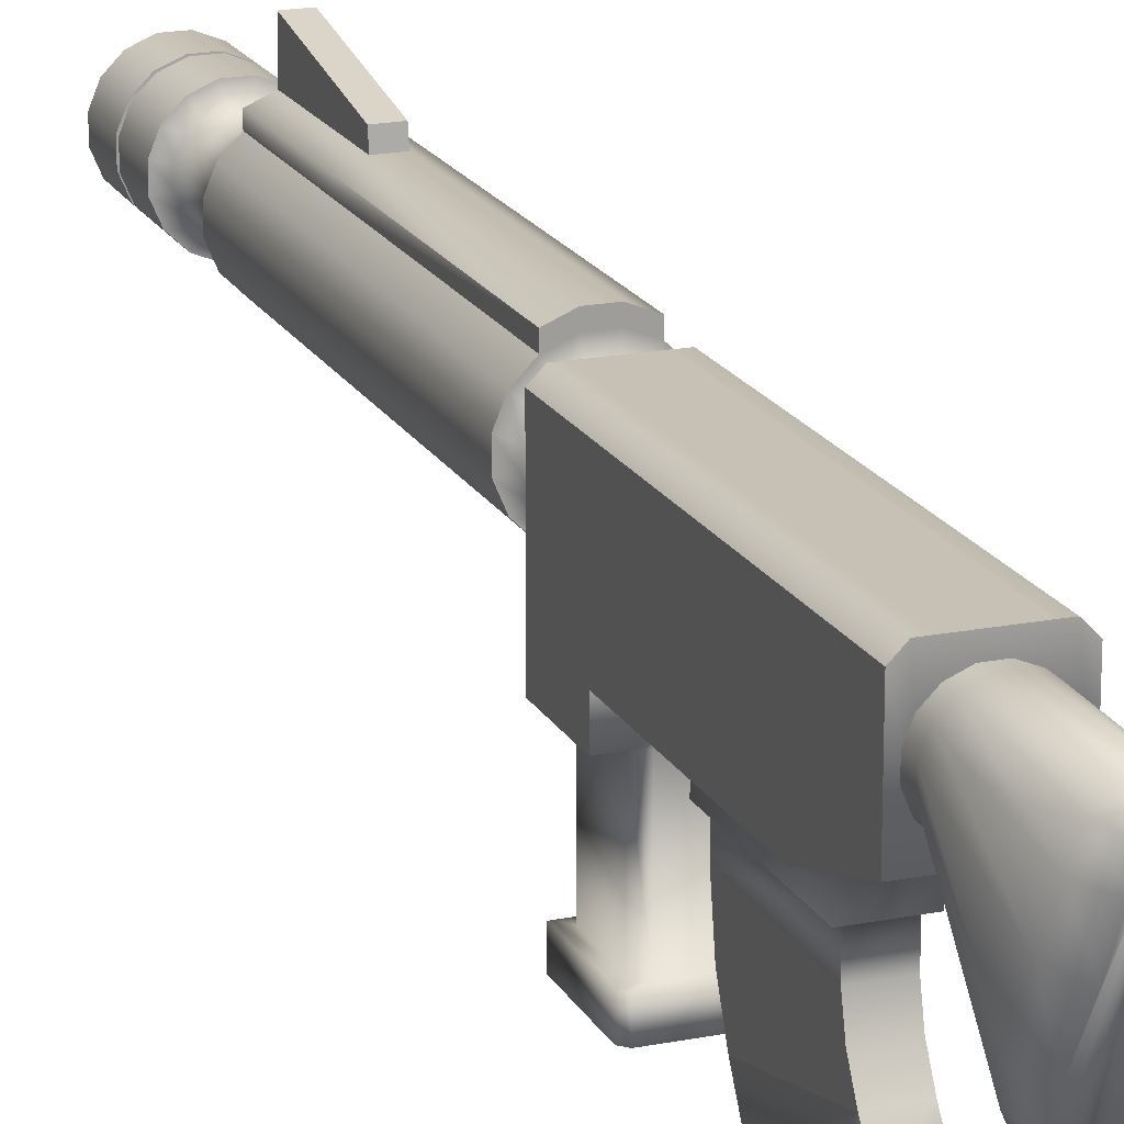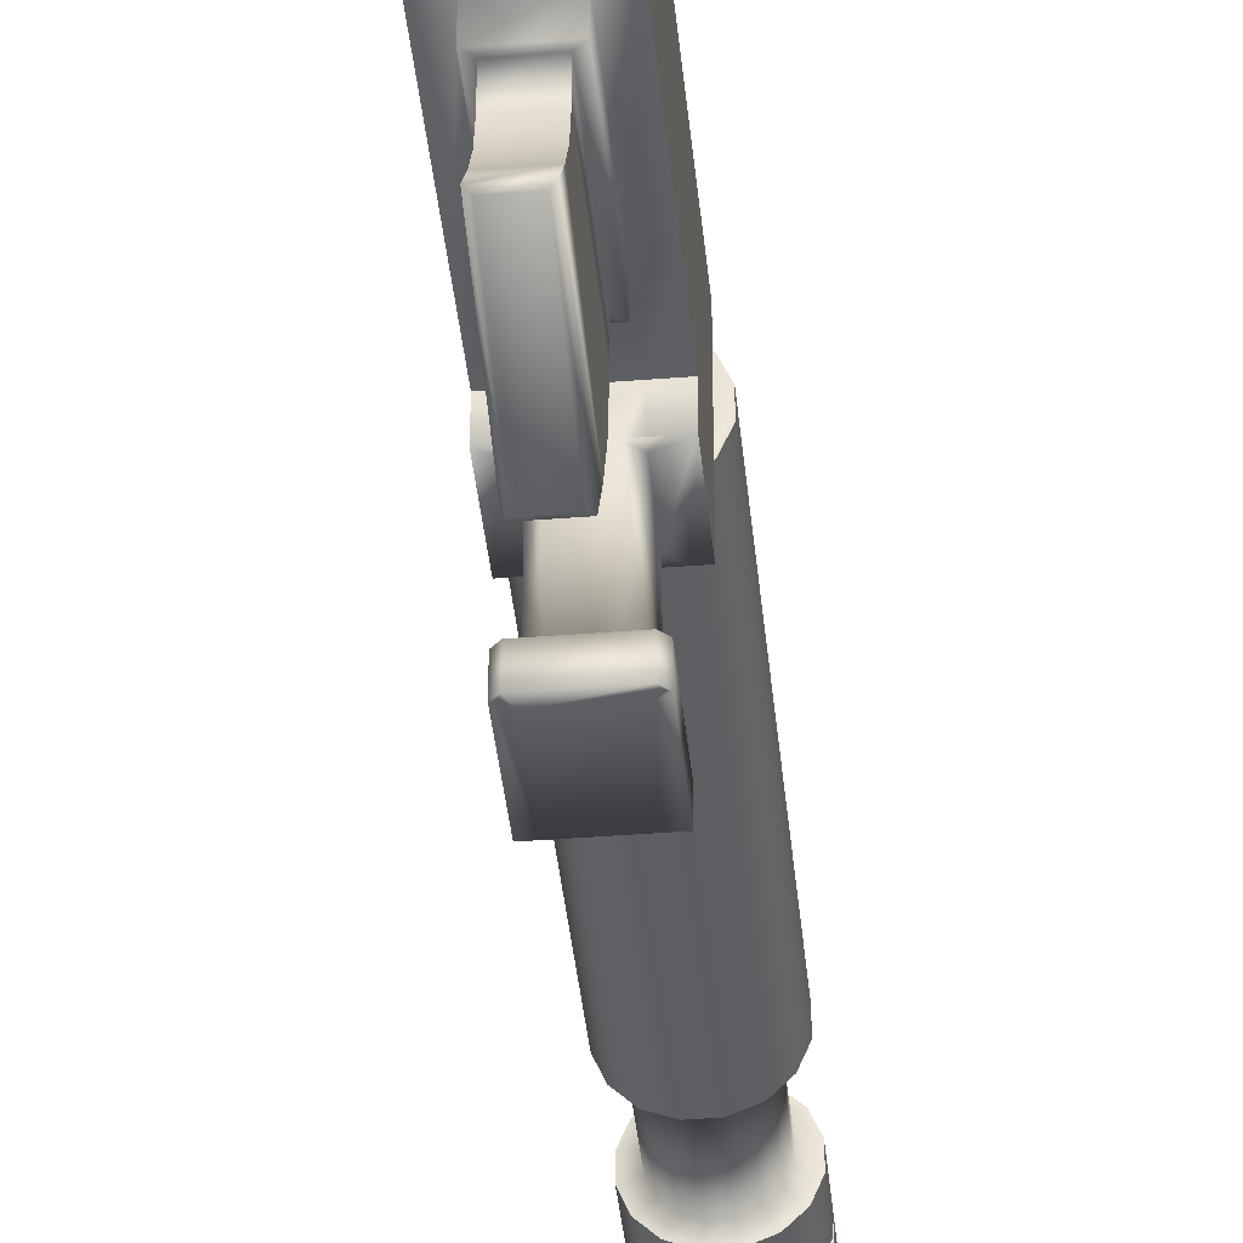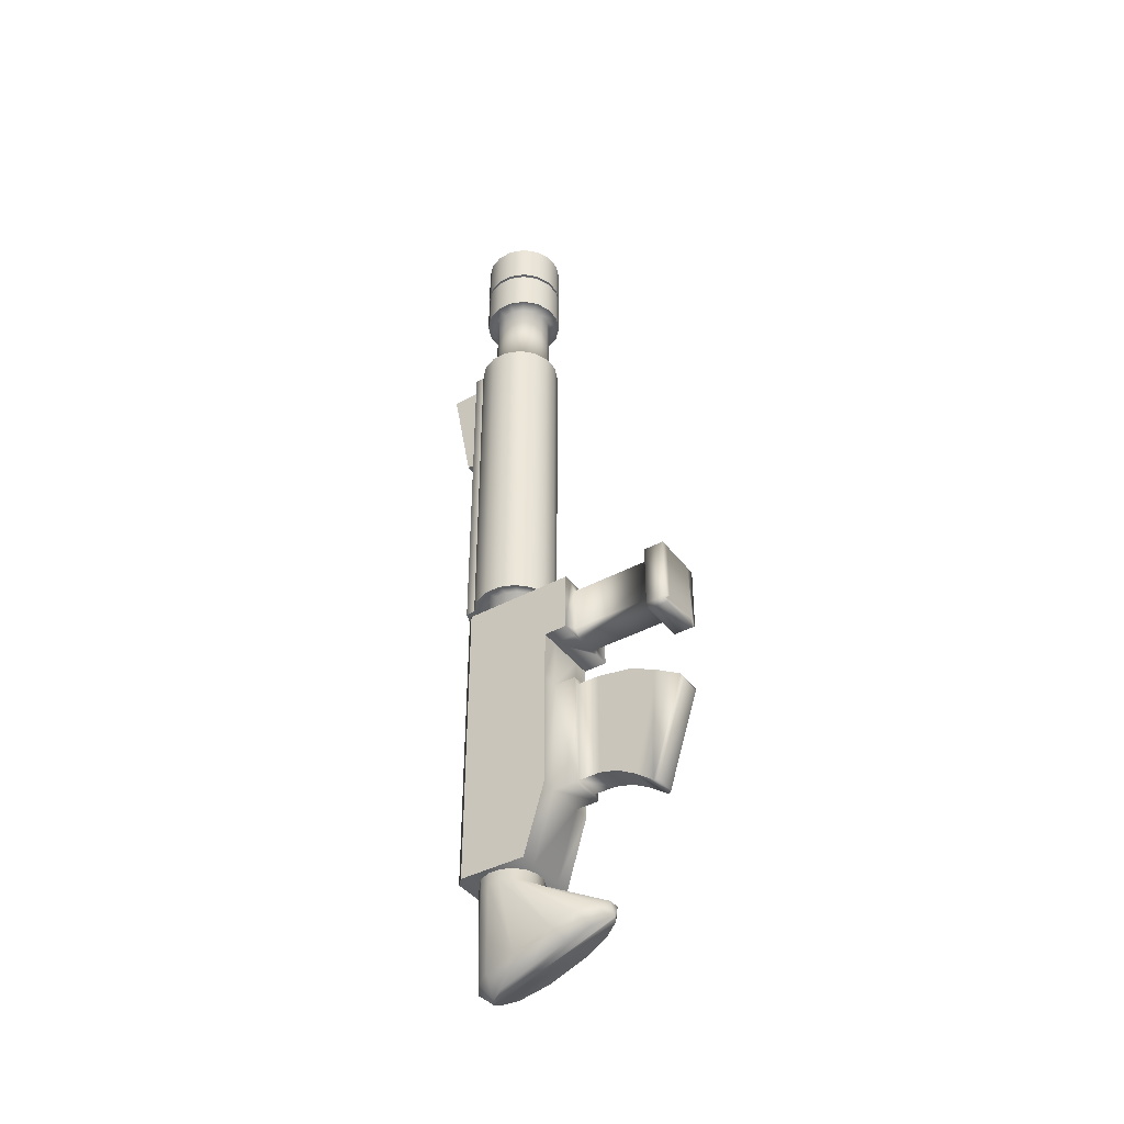
<metadata>
{"format":"obj","ext":"obj","renderer":"f3d","projection":"perspective","resolution":1024,"background":"white","views":[{"elev":18.6,"azim":159.3,"up":"+Y"},{"elev":-40.2,"azim":-174.4,"up":"+Y"},{"elev":-40.8,"azim":-56.5,"up":"+Z"}]}
</metadata>
<code>
o Cylinder
v 0.1423 0.6993 1.003
v 0.1423 0.6993 2.59
v 0.399 0.5916 1.003
v 0.399 0.5916 2.59
v 0.5951 0.3939 1.003
v 0.5951 0.3939 2.59
v 0.7005 0.1362 1.003
v 0.7005 0.1362 2.59
v 0.6993 -0.1423 1.003
v 0.6993 -0.1423 2.59
v 0.5916 -0.399 1.003
v 0.5916 -0.399 2.59
v 0.3939 -0.5951 1.003
v 0.3939 -0.5951 2.59
v 0.1362 -0.7005 1.003
v 0.1362 -0.7005 2.59
v -0.1423 -0.6993 1.003
v -0.1423 -0.6993 2.59
v -0.399 -0.5916 1.003
v -0.399 -0.5916 2.59
v -0.5951 -0.3939 1.003
v -0.5951 -0.3939 2.59
v -0.7005 -0.1362 1.003
v -0.7005 -0.1362 2.59
v -0.6993 0.1423 1.003
v -0.6993 0.1423 2.59
v -0.5916 0.399 1.003
v -0.5916 0.399 2.59
v -0.3939 0.5951 1.003
v -0.3939 0.5951 2.59
v -0.1362 0.7005 1.003
v -0.1362 0.7005 2.59
v 0.1423 0.6993 1.762
v 0.1423 0.6993 1.832
v 0.399 0.5916 1.832
v 0.399 0.5916 1.762
v 0.5951 0.3939 1.832
v 0.5951 0.3939 1.762
v 0.7005 0.1362 1.832
v 0.7005 0.1362 1.762
v 0.6993 -0.1423 1.832
v 0.6993 -0.1423 1.762
v 0.5916 -0.399 1.832
v 0.5916 -0.399 1.762
v 0.3939 -0.5951 1.832
v 0.3939 -0.5951 1.762
v 0.1362 -0.7005 1.832
v 0.1362 -0.7005 1.762
v -0.1423 -0.6993 1.832
v -0.1423 -0.6993 1.762
v -0.399 -0.5916 1.832
v -0.399 -0.5916 1.762
v -0.5951 -0.3939 1.832
v -0.5951 -0.3939 1.762
v -0.7005 -0.1362 1.832
v -0.7005 -0.1362 1.762
v -0.6993 0.1423 1.832
v -0.6993 0.1423 1.762
v -0.5916 0.399 1.832
v -0.5916 0.399 1.762
v -0.3939 0.5951 1.832
v -0.3939 0.5951 1.762
v -0.1362 0.7005 1.832
v -0.1362 0.7005 1.762
v 0.1178 0.5789 1.762
v 0.1178 0.5789 1.832
v 0.3303 0.4897 1.832
v 0.3303 0.4897 1.762
v 0.4926 0.326 1.832
v 0.4926 0.326 1.762
v 0.5799 0.1127 1.832
v 0.5799 0.1127 1.762
v 0.5789 -0.1178 1.832
v 0.5789 -0.1178 1.762
v 0.4897 -0.3303 1.832
v 0.4897 -0.3303 1.762
v 0.326 -0.4926 1.832
v 0.326 -0.4926 1.762
v 0.1127 -0.5799 1.832
v 0.1127 -0.5799 1.762
v -0.1178 -0.5789 1.832
v -0.1178 -0.5789 1.762
v -0.3303 -0.4897 1.832
v -0.3303 -0.4897 1.762
v -0.4926 -0.326 1.832
v -0.4926 -0.326 1.762
v -0.5799 -0.1127 1.832
v -0.5799 -0.1127 1.762
v -0.5789 0.1178 1.832
v -0.5789 0.1178 1.762
v -0.4897 0.3303 1.832
v -0.4897 0.3303 1.762
v -0.326 0.4926 1.832
v -0.326 0.4926 1.762
v -0.1127 0.5799 1.832
v -0.1127 0.5799 1.762
v 0.1023 0.5028 0.9703
v 0.2869 0.4253 0.9703
v 0.4278 0.2832 0.9703
v 0.5036 0.09789 0.9703
v 0.5028 -0.1023 0.9703
v 0.4253 -0.2869 0.9703
v 0.2832 -0.4278 0.9703
v 0.09789 -0.5036 0.9703
v -0.1023 -0.5028 0.9703
v -0.2869 -0.4253 0.9703
v -0.4278 -0.2832 0.9703
v -0.5036 -0.09789 0.9703
v -0.5028 0.1023 0.9703
v -0.4253 0.2869 0.9703
v -0.2832 0.4278 0.9703
v -0.09789 0.5036 0.9703
v 0.1023 0.5028 -0.4297
v 0.2869 0.4253 -0.4297
v 0.4278 0.2832 -0.4297
v 0.5036 0.09789 -0.4297
v 0.5028 -0.1023 -0.4297
v 0.4253 -0.2869 -0.4297
v 0.2832 -0.4278 -0.4297
v 0.09789 -0.5036 -0.4297
v -0.1023 -0.5028 -0.4297
v -0.2869 -0.4253 -0.4297
v -0.4278 -0.2832 -0.4297
v -0.5036 -0.09789 -0.4297
v -0.5028 0.1023 -0.4297
v -0.4253 0.2869 -0.4297
v -0.2832 0.4278 -0.4297
v -0.09789 0.5036 -0.4297
v 0.1463 0.774 -0.4297
v 0.4099 0.6634 -0.4297
v 0.6111 0.4605 -0.4297
v 0.7193 0.1959 -0.4297
v 0.7181 -0.08992 -0.4297
v 0.6076 -0.3535 -0.4297
v 0.4046 -0.5547 -0.4297
v 0.14 -0.663 -0.4297
v -0.1458 -0.6617 -0.4297
v -0.4094 -0.5512 -0.4297
v -0.6106 -0.3482 -0.4297
v -0.7189 -0.08365 -0.4297
v -0.7176 0.2022 -0.4297
v -0.6071 0.4658 -0.4297
v -0.4041 0.667 -0.4297
v -0.1395 0.7752 -0.4297
v 0.1463 0.774 -6.4
v 0.4099 0.6634 -6.4
v 0.6111 0.4605 -6.4
v 0.7193 0.1959 -6.4
v 0.7181 -0.08992 -6.4
v 0.6076 -0.3535 -6.4
v 0.4046 -0.5547 -6.4
v 0.14 -0.663 -6.4
v -0.1458 -0.6617 -6.4
v -0.4094 -0.5512 -6.4
v -0.6106 -0.3482 -6.4
v -0.7189 -0.08365 -6.4
v -0.7176 0.2022 -6.4
v -0.6071 0.4658 -6.4
v -0.4041 0.667 -6.4
v -0.1395 0.7752 -6.4
v 0.14 -0.663 -2.43
v 0.4046 -0.5547 -2.43
v 0.1489 1.514 -0.4524
v -0.4041 0.667 -2.43
v -0.1458 -0.6617 -2.43
v 0.4099 0.6634 -2.43
v -0.1369 1.515 -0.4528
v -0.4094 -0.5512 -2.43
v 0.6111 0.4605 -2.43
v -0.6106 -0.3482 -2.43
v 0.7193 0.1959 -2.43
v -0.7189 -0.08365 -2.43
v 0.7181 -0.08992 -2.43
v -0.7176 0.2022 -2.43
v 0.6076 -0.3535 -2.43
v -0.6071 0.4658 -2.43
v -0.1386 0.9401 -0.4297
v -0.4032 0.8318 -0.4297
v 0.4108 0.8283 -0.4297
v 0.1472 0.9388 -0.4297
v 0.1055 0.5186 -6.4
v 0.2959 0.4387 -6.4
v 0.4413 0.2921 -6.4
v 0.5195 0.101 -6.4
v 0.5186 -0.1055 -6.4
v 0.4387 -0.2959 -6.4
v 0.2921 -0.4413 -6.4
v 0.101 -0.5195 -6.4
v -0.1055 -0.5186 -6.4
v -0.2959 -0.4387 -6.4
v -0.4413 -0.2921 -6.4
v -0.5195 -0.101 -6.4
v -0.5186 0.1055 -6.4
v -0.4387 0.2959 -6.4
v -0.2921 0.4413 -6.4
v -0.101 0.5195 -6.4
v 0.1055 0.5186 -12.22
v 0.2959 0.4387 -12.22
v 0.4413 0.2921 -12.22
v 0.5195 0.101 -12.22
v 0.5186 -0.1055 -12.22
v 0.4387 -0.2959 -12.22
v 0.2921 -0.4413 -12.22
v 0.101 -0.5195 -12.22
v -0.1055 -0.5186 -12.22
v -0.2959 -0.4387 -12.22
v -0.4413 -0.2921 -12.22
v -0.5195 -0.101 -12.22
v -0.5186 0.1055 -12.22
v -0.4387 0.2959 -12.22
v -0.2921 0.4413 -12.22
v -0.101 0.5195 -12.22
v 0.01073 0.3036 -14.01
v 0.1435 0.5245 -13.81
v 0.3136 0.3406 -13.79
v 0.08745 0.2146 -14
v 0.4235 0.02933 -13.75
v 0.1712 -0.04629 -13.96
v 0.4876 -0.4654 -13.6
v 0.2343 -0.5682 -13.81
v 0.5186 -1.076 -13.32
v 0.2789 -1.209 -13.51
v 0.4387 -1.468 -13.15
v 0.2086 -1.603 -13.34
v 0.2921 -1.729 -13.02
v 0.09473 -1.824 -13.23
v 0.101 -1.872 -12.96
v 0.009855 -1.893 -13.19
v -0.1055 -1.871 -12.96
v -0.01073 -1.892 -13.2
v -0.2959 -1.724 -13.03
v -0.09733 -1.821 -13.23
v -0.4413 -1.462 -13.15
v -0.2108 -1.596 -13.35
v -0.5195 -1.067 -13.33
v -0.2797 -1.2 -13.51
v -0.5488 -0.4029 -13.58
v -0.3231 -0.5266 -13.8
v -0.4478 0.1462 -13.71
v -0.2437 0.01277 -13.94
v -0.2686 0.4187 -13.77
v -0.1025 0.242 -13.99
v -0.06096 0.552 -13.8
v -0.009645 0.3063 -14.01
v -0.617 -1 -6.714
v -0.617 -1 -10.77
v 0.617 -1 -6.714
v 0.617 -1 -10.77
v -0.617 -1 -7.792
v -0.3333 -1.408 -10.77
v 0.617 -1 -7.792
v -0.3333 -1.408 -8.689
v -0.617 -1.418 -7.792
v -0.617 -1.418 -6.714
v 0.617 -1.418 -6.714
v 0.617 -1.418 -7.792
v 0.3333 -1 -10.77
v -0.3333 -1 -10.77
v -0.3333 0.7027 -10.77
v 0.3333 0.7027 -10.77
v -0.3333 -1 -6.714
v 0.3333 -1 -6.714
v 0.3333 0.7027 -6.714
v -0.3333 0.7027 -6.714
v -0.3333 0.7027 -7.792
v 0.3333 0.7027 -7.792
v 0.3333 -1 -7.792
v -0.3333 -1 -7.792
v -0.3333 -3.272 -6.714
v 0.3333 -3.272 -6.714
v 0.3333 -3.272 -7.792
v -0.3333 -3.272 -7.792
v -0.4801 -2.912 -6.714
v 0.4801 -2.912 -6.714
v -0.4801 -3.272 -6.714
v 0.4801 -3.272 -6.714
v -0.3333 -1.418 -6.843
v -0.2046 -1.418 -6.714
v -0.3333 -1.418 -6.714
v -0.4621 -1.418 -6.714
v 0.2046 -1.418 -6.714
v 0.3333 -1.418 -6.843
v 0.4621 -1.418 -6.714
v 0.3333 -1.418 -6.714
v 0.3333 -1.418 -7.664
v 0.2046 -1.418 -7.792
v 0.3333 -1.418 -7.792
v 0.4621 -1.418 -7.792
v -0.2046 -1.418 -7.792
v -0.3333 -1.418 -7.664
v -0.4621 -1.418 -7.792
v -0.3333 -1.418 -7.792
v -0.2046 -2.912 -6.714
v -0.3333 -2.912 -6.843
v -0.4405 -2.912 -6.714
v -0.3333 -2.912 -6.714
v 0.3333 -2.912 -6.843
v 0.2046 -2.912 -6.714
v 0.3333 -2.912 -6.714
v 0.4405 -2.912 -6.714
v 0.2046 -2.912 -7.792
v 0.3333 -2.912 -7.664
v -0.3333 -2.912 -7.664
v -0.2046 -2.912 -7.792
v 0.3333 -1.408 -10.77
v 0.617 -1 -8.689
v -0.617 -1 -8.689
v 0.3333 -1.408 -8.689
v -0.3333 -1 -8.689
v 0.3333 -1 -8.689
v 0.3333 0.7027 -8.689
v -0.3333 0.7027 -8.689
v 0.2384 -1.408 -10.68
v -0.2384 -1.408 -10.68
v 0.2384 -1.408 -8.773
v -0.2384 -1.408 -8.773
v -0.4773 0.7027 -6.714
v -0.617 0.563 -6.714
v -0.617 0.563 -10.77
v -0.4773 0.7027 -10.77
v 0.617 0.563 -6.714
v 0.4773 0.7027 -6.714
v 0.4773 0.7027 -10.77
v 0.617 0.563 -10.77
v -0.4773 0.7027 -7.792
v -0.617 0.563 -7.792
v 0.617 0.563 -7.792
v 0.4773 0.7027 -7.792
v -0.617 0.563 -8.689
v -0.4773 0.7027 -8.689
v 0.617 0.563 -8.689
v 0.4773 0.7027 -8.689
v 0.2384 -1.802 -8.773
v 0.2384 -1.802 -10.68
v -0.2384 -1.802 -10.68
v -0.2384 -1.802 -8.773
v 0.2384 -2.401 -8.875
v 0.2384 -2.133 -10.76
v -0.2384 -2.133 -10.76
v -0.2384 -2.401 -8.875
v 0.2384 -2.87 -9.082
v 0.2384 -2.448 -10.94
v -0.2384 -2.448 -10.94
v -0.2384 -2.87 -9.082
v 0.2384 -3.348 -9.371
v 0.183 -3.38 -9.452
v 0.183 -2.843 -11.17
v 0.2384 -2.78 -11.19
v -0.183 -2.843 -11.17
v -0.2384 -2.78 -11.19
v -0.183 -3.38 -9.452
v -0.2384 -3.348 -9.371
v -0.3333 -0.6256 -12.02
v -0.617 -0.6256 -12.02
v 0.617 -0.6256 -12.02
v 0.3333 -0.6256 -12.02
v -0.3333 0.7027 -12.02
v 0.3333 0.7027 -12.02
v -0.4773 0.7027 -12.02
v -0.617 0.563 -12.02
v 0.617 0.563 -12.02
v 0.4773 0.7027 -12.02
v 0.1472 0.9388 -6.4
v 0.4108 0.8283 -6.4
v -0.4032 0.8318 -6.4
v -0.1386 0.9401 -6.4
v -0.1386 0.9401 -2.43
v -0.4032 0.8318 -2.43
v 0.4108 0.8283 -2.43
v 0.1472 0.9388 -2.43
v 0.1489 1.144 -2.407
v -0.1369 1.145 -2.407
v 0.4801 -2.912 -7.883
v 0.4027 -2.912 -7.961
v -0.4027 -2.912 -7.961
v -0.4801 -2.912 -7.883
v 0.4027 -3.272 -7.961
v 0.4801 -3.272 -7.883
v 0.4292 -3.272 -7.902
v -0.4801 -3.272 -7.883
v -0.4027 -3.272 -7.961
v -0.4292 -3.272 -7.902
f 108 109 125 124
f 101 102 118 117
f 109 110 126 125
f 102 103 119 118
f 110 111 127 126
f 103 104 120 119
f 111 112 128 127
f 104 105 121 120
f 97 98 114 113
f 112 97 113 128
f 105 106 122 121
f 98 99 115 114
f 106 107 123 122
f 99 100 116 115
f 107 108 124 123
f 100 101 117 116
f 194 195 211 210
f 187 188 204 203
f 195 196 212 211
f 188 189 205 204
f 181 182 198 197
f 196 181 197 212
f 189 190 206 205
f 182 183 199 198
f 190 191 207 206
f 183 184 200 199
f 191 192 208 207
f 184 185 201 200
f 192 193 209 208
f 185 186 202 201
f 193 194 210 209
f 186 187 203 202
f 213 216 218 220 222 224 226 228 230 232 234 236 238 240 242 244
f 214 215 216 213
f 215 217 218 216
f 217 219 220 218
f 219 221 222 220
f 221 223 224 222
f 223 225 226 224
f 225 227 228 226
f 227 229 230 228
f 229 231 232 230
f 231 233 234 232
f 233 235 236 234
f 235 237 238 236
f 237 239 240 238
f 239 241 242 240
f 241 243 244 242
f 243 214 213 244
f 265 325 317 264
f 281 278 293 298
f 259 320 330 312
f 332 311 266 328
f 285 282 297 302
f 289 286 301 304
f 311 312 265 266
f 266 265 264 263
f 277 290 303 294
f 323 260 311 332
f 328 266 263 322
f 285 302 301 286
f 303 290 289 304
f 277 294 293 278
f 297 282 281 298
f 260 259 312 311
f 319 320 359 360
f 312 330 325 265
f 315 316 336 333
f 330 320 319 329
f 328 322 321 327
f 317 325 326 318
f 332 328 327 331
f 325 330 329 326
f 323 332 331 324
f 333 336 340 337
f 314 313 334 335
f 316 314 335 336
f 313 315 333 334
f 340 339 343 344
f 335 334 338 339
f 336 335 339 340
f 334 333 337 338
f 338 337 341 342
f 337 340 344 341
f 339 338 342 343
f 341 344 352 345
f 351 349 347 346
f 343 342 348 350
f 344 343 350 352
f 346 347 348 345
f 347 349 350 348
f 349 351 352 350
f 351 346 345 352
f 342 341 345 348
f 323 324 361 362
f 320 259 357 359
f 259 260 358 357
f 260 323 362 358
f 367 177 167 372
f 167 163 371 372
f 177 180 163 167
f 180 370 371 163
f 370 367 372 371
f 34 2 4 35
f 35 4 6 37
f 37 6 8 39
f 39 8 10 41
f 41 10 12 43
f 43 12 14 45
f 45 14 16 47
f 47 16 18 49
f 49 18 20 51
f 51 20 22 53
f 53 22 24 55
f 55 24 26 57
f 57 26 28 59
f 59 28 30 61
f 4 2 32 30 28 26 24 22 20 18 16 14 12 10 8 6
f 61 30 32 63
f 63 32 2 34
f 31 1 97 112
f 31 64 33 1
f 54 52 84 86
f 29 62 64 31
f 39 41 73 71
f 27 60 62 29
f 53 55 87 85
f 25 58 60 27
f 42 40 72 74
f 23 56 58 25
f 56 54 86 88
f 21 54 56 23
f 41 43 75 73
f 19 52 54 21
f 55 57 89 87
f 17 50 52 19
f 44 42 74 76
f 15 48 50 17
f 58 56 88 90
f 13 46 48 15
f 43 45 77 75
f 11 44 46 13
f 57 59 91 89
f 9 42 44 11
f 46 44 76 78
f 7 40 42 9
f 60 58 90 92
f 5 38 40 7
f 45 47 79 77
f 3 36 38 5
f 59 61 93 91
f 1 33 36 3
f 48 46 78 80
f 96 95 66 65
f 94 93 95 96
f 92 91 93 94
f 90 89 91 92
f 88 87 89 90
f 86 85 87 88
f 84 83 85 86
f 82 81 83 84
f 80 79 81 82
f 78 77 79 80
f 76 75 77 78
f 74 73 75 76
f 72 71 73 74
f 70 69 71 72
f 68 67 69 70
f 65 66 67 68
f 40 38 70 72
f 51 53 85 83
f 33 64 96 65
f 37 39 71 69
f 52 50 82 84
f 63 34 66 95
f 38 36 68 70
f 49 51 83 81
f 64 62 94 96
f 35 37 69 67
f 50 48 80 82
f 61 63 95 93
f 36 33 65 68
f 47 49 81 79
f 62 60 92 94
f 34 35 67 66
f 7 9 101 100
f 17 19 106 105
f 27 29 111 110
f 3 5 99 98
f 13 15 104 103
f 23 25 109 108
f 9 11 102 101
f 19 21 107 106
f 29 31 112 111
f 5 7 100 99
f 15 17 105 104
f 1 3 98 97
f 25 27 110 109
f 11 13 103 102
f 21 23 108 107
f 114 115 131 130
f 162 161 152 151
f 122 123 139 138
f 115 116 132 131
f 123 124 140 139
f 116 117 133 132
f 124 125 141 140
f 117 118 134 133
f 125 126 142 141
f 118 119 135 134
f 126 127 143 142
f 119 120 136 135
f 127 128 144 143
f 120 121 137 136
f 113 114 130 129
f 128 113 129 144
f 121 122 138 137
f 156 157 193 192
f 144 129 180 177
f 161 165 153 152
f 146 145 363 364
f 130 166 369 179
f 165 168 154 153
f 166 169 147 146
f 168 170 155 154
f 169 171 148 147
f 170 172 156 155
f 171 173 149 148
f 172 174 157 156
f 173 175 150 149
f 174 176 158 157
f 175 162 151 150
f 176 164 159 158
f 142 143 164 176
f 134 135 162 175
f 141 142 176 174
f 133 134 175 173
f 140 141 174 172
f 132 133 173 171
f 139 140 172 170
f 131 132 171 169
f 138 139 170 168
f 130 131 169 166
f 137 138 168 165
f 370 369 364 363
f 143 144 177 178
f 136 137 165 161
f 129 130 179 180
f 135 136 161 162
f 180 179 369 370
f 164 143 178 368
f 367 370 363 366
f 368 367 366 365
f 149 150 186 185
f 157 158 194 193
f 150 151 187 186
f 158 159 195 194
f 151 152 188 187
f 159 160 196 195
f 152 153 189 188
f 145 146 182 181
f 160 145 181 196
f 153 154 190 189
f 146 147 183 182
f 154 155 191 190
f 147 148 184 183
f 155 156 192 191
f 148 149 185 184
f 201 202 223 221
f 212 197 214 243
f 209 210 239 237
f 202 203 225 223
f 210 211 241 239
f 203 204 227 225
f 211 212 243 241
f 204 205 229 227
f 205 206 231 229
f 198 199 217 215
f 206 207 233 231
f 199 200 219 217
f 207 208 235 233
f 200 201 221 219
f 208 209 237 235
f 197 198 215 214
f 246 319 360 354
f 248 324 331 306
f 247 321 322 263 262
f 310 306 251 267
f 258 257 305 250
f 261 264 317 318 245
f 245 249 253 254
f 251 247 255 256
f 299 298 293 296 269 270
f 249 268 292 291 253
f 262 261 279 278 281 284
f 268 267 287 286 289 292
f 307 309 268 249
f 309 310 267 268
f 306 331 327 251
f 251 327 321 247
f 285 288 256 255 283 282
f 262 263 264 261
f 248 257 356 355
f 247 262 284 283 255
f 261 245 254 280 279
f 267 251 256 288 287
f 272 271 270 269
f 373 274 276 378
f 300 299 270 276 274
f 269 296 295 273 275
f 271 272 382 381 377 379
f 273 376 380 275
f 295 294 303 376 273
f 272 269 275 380 382
f 270 271 379 378 276
f 277 278 279 280
f 281 282 283 284
f 285 286 287 288
f 289 290 291 292
f 293 294 295 296
f 297 298 299 300
f 303 304 375 376
f 301 374 375 304
f 253 291 290 277 280 254
f 246 258 309 307
f 249 326 329 307
f 257 248 306 310
f 307 329 319 246
f 305 308 315 313
f 252 250 314 316
f 250 305 313 314
f 308 252 316 315
f 245 318 326 249
f 309 258 250 252
f 310 309 252 308
f 257 310 308 305
f 354 360 359 357 353
f 353 357 358 356
f 356 358 362 361 355
f 324 248 355 361
f 257 258 353 356
f 258 246 354 353
f 178 177 367 368
f 160 159 365 366
f 166 146 364 369
f 159 164 368 365
f 145 160 366 363
f 300 274 373 302 297
f 301 302 373 374
f 377 378 379
f 380 381 382
f 377 374 373 378
f 380 376 375 381
f 375 374 377 381

</code>
